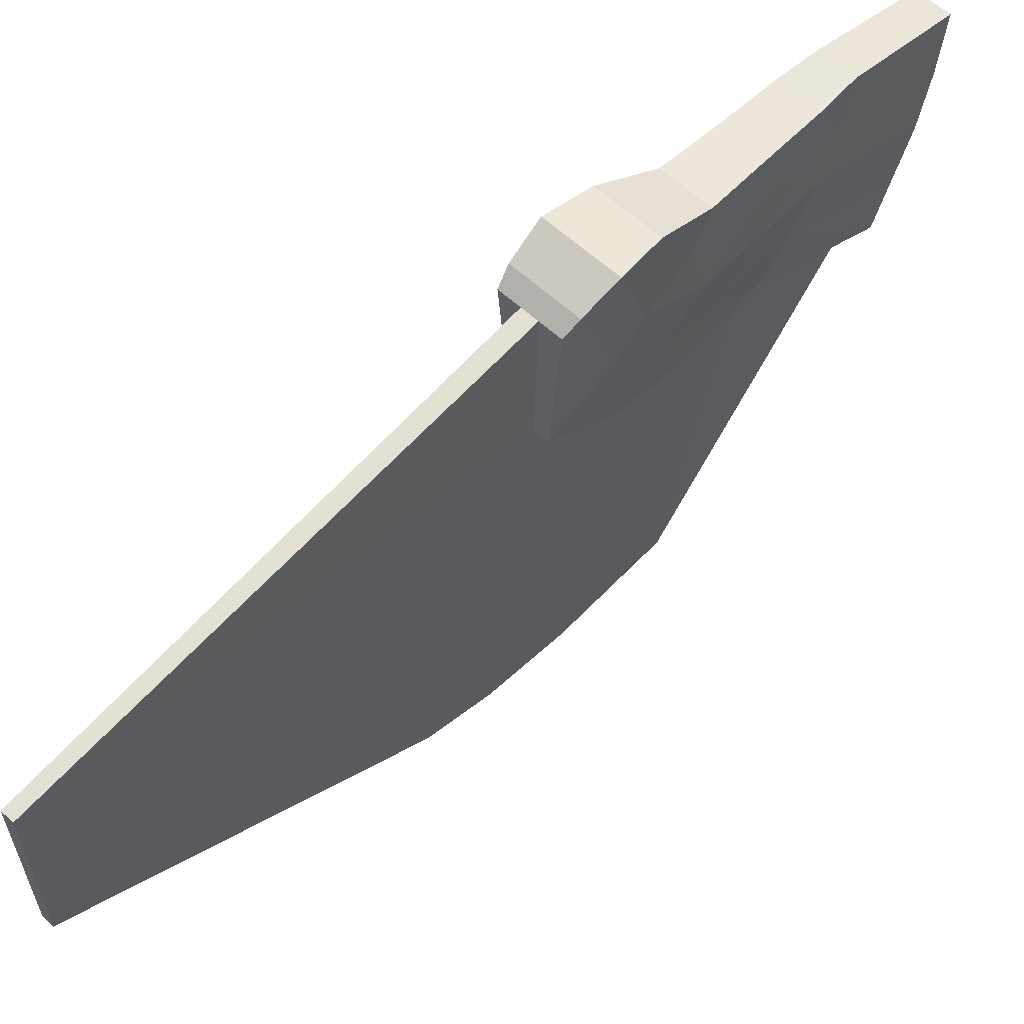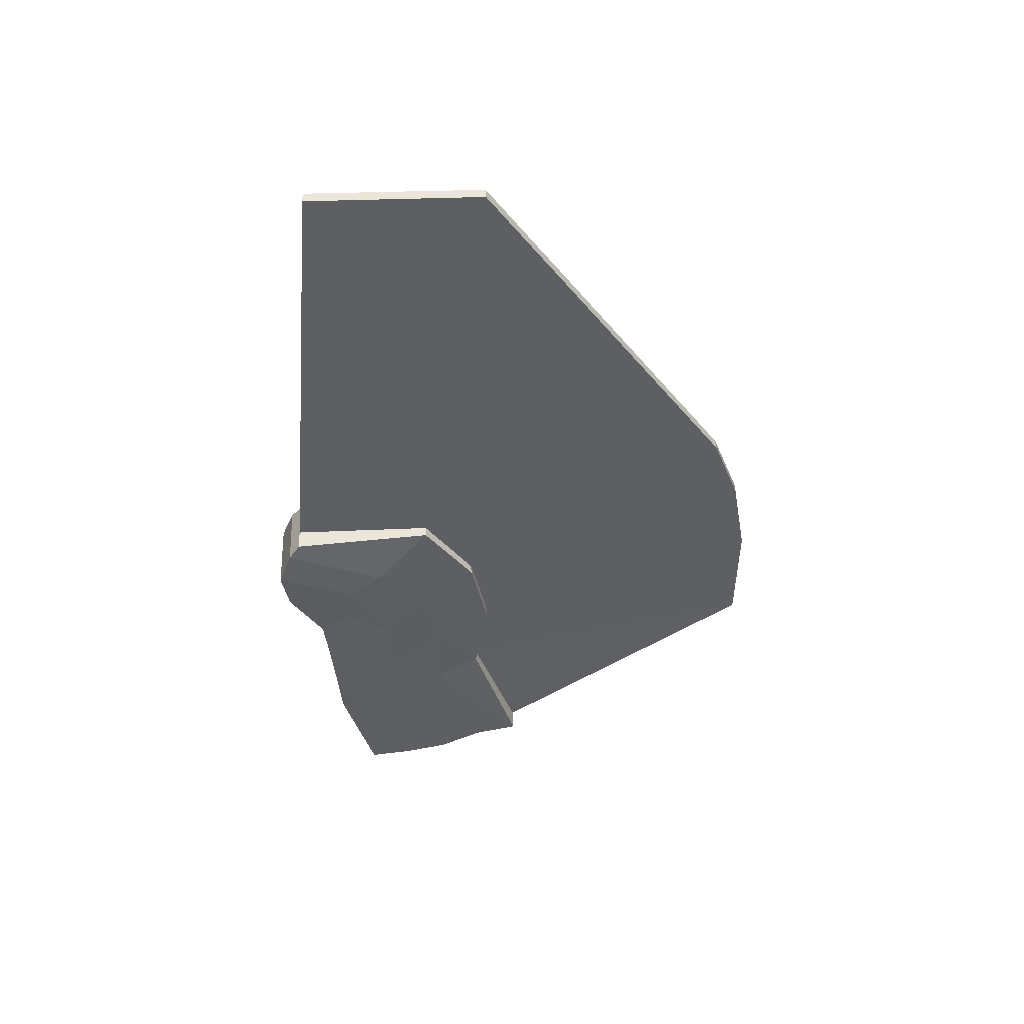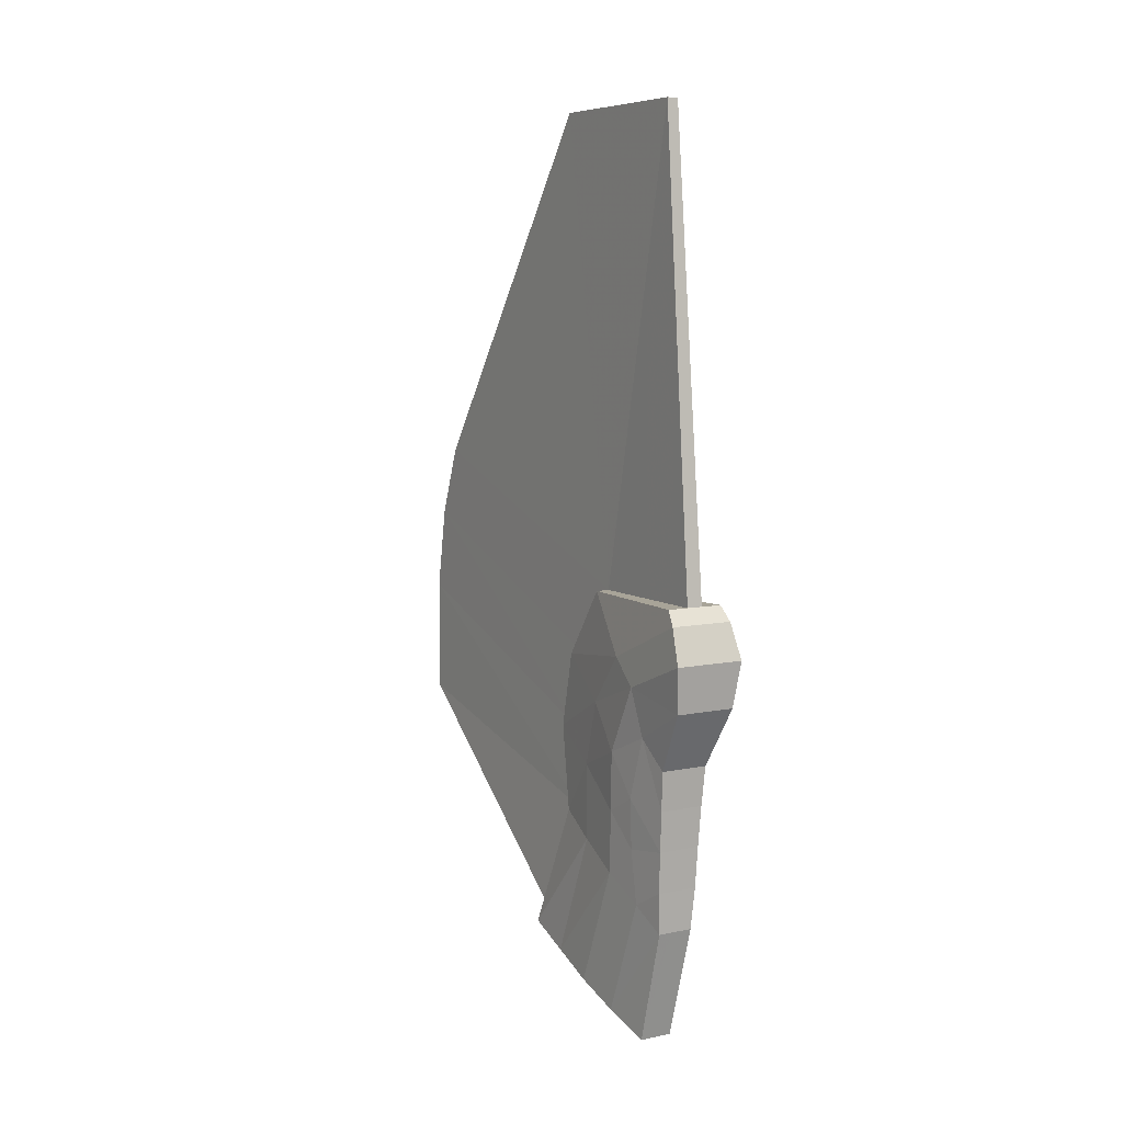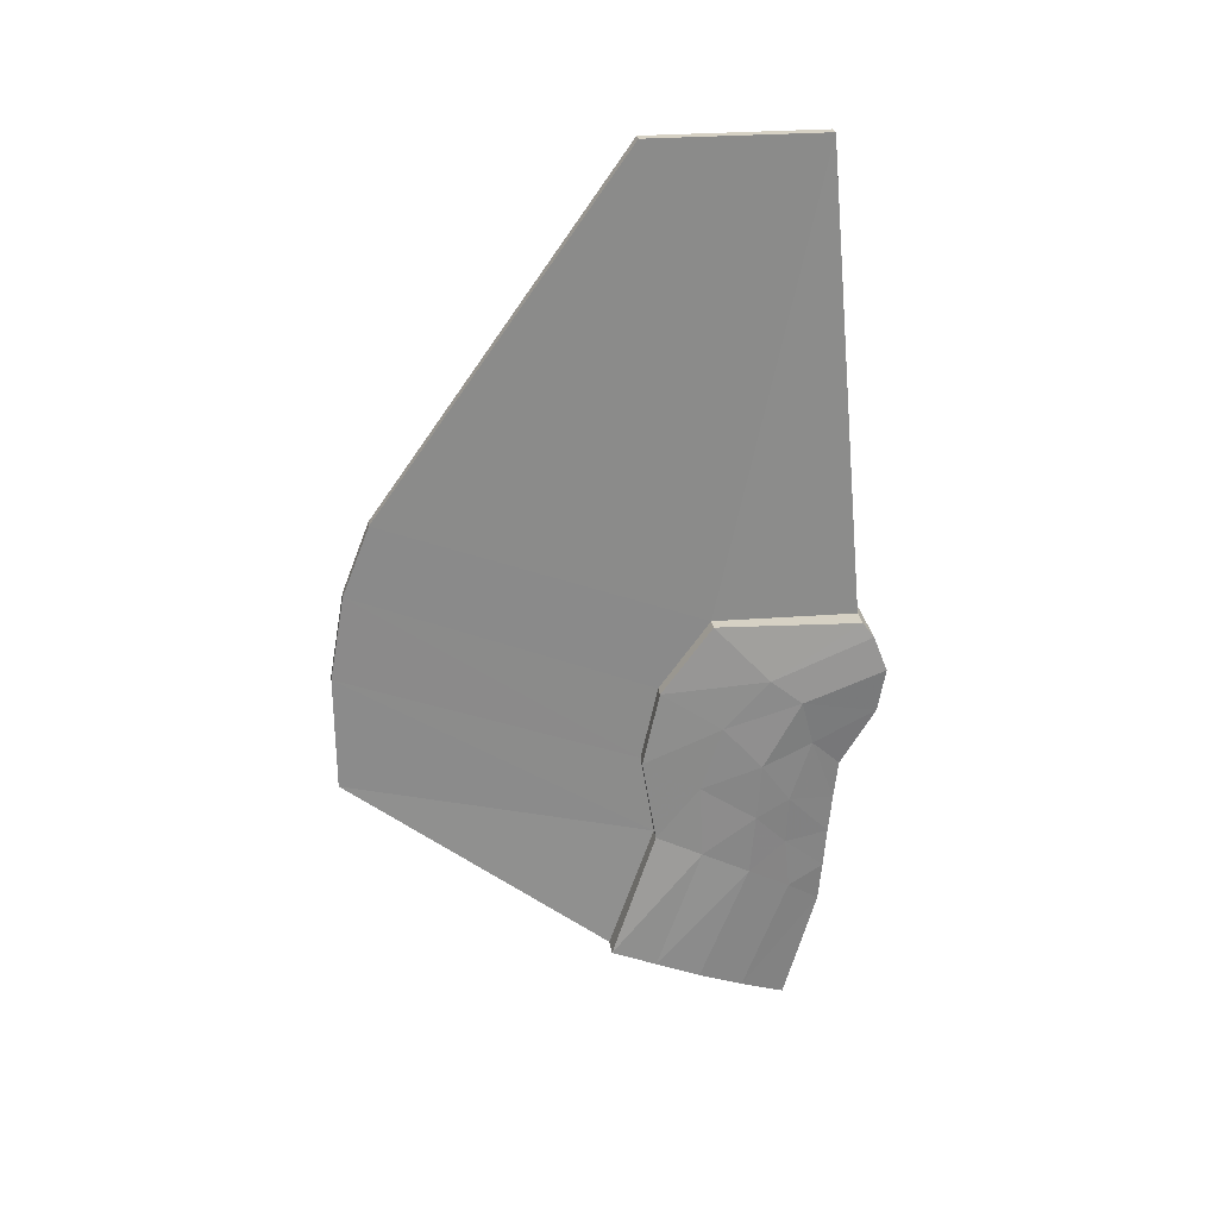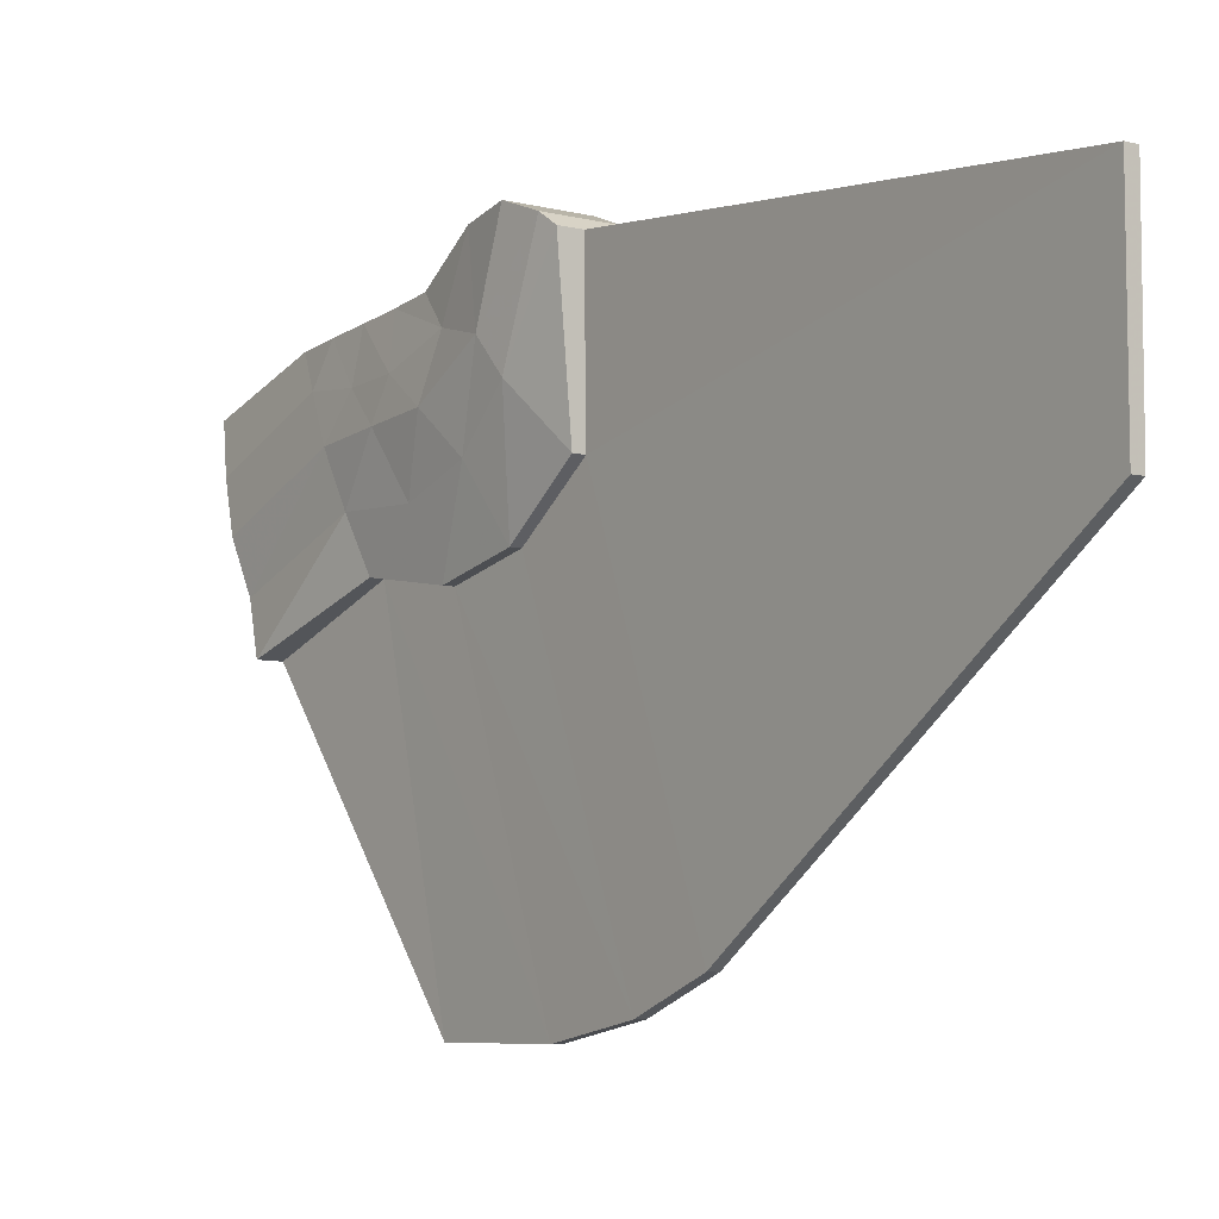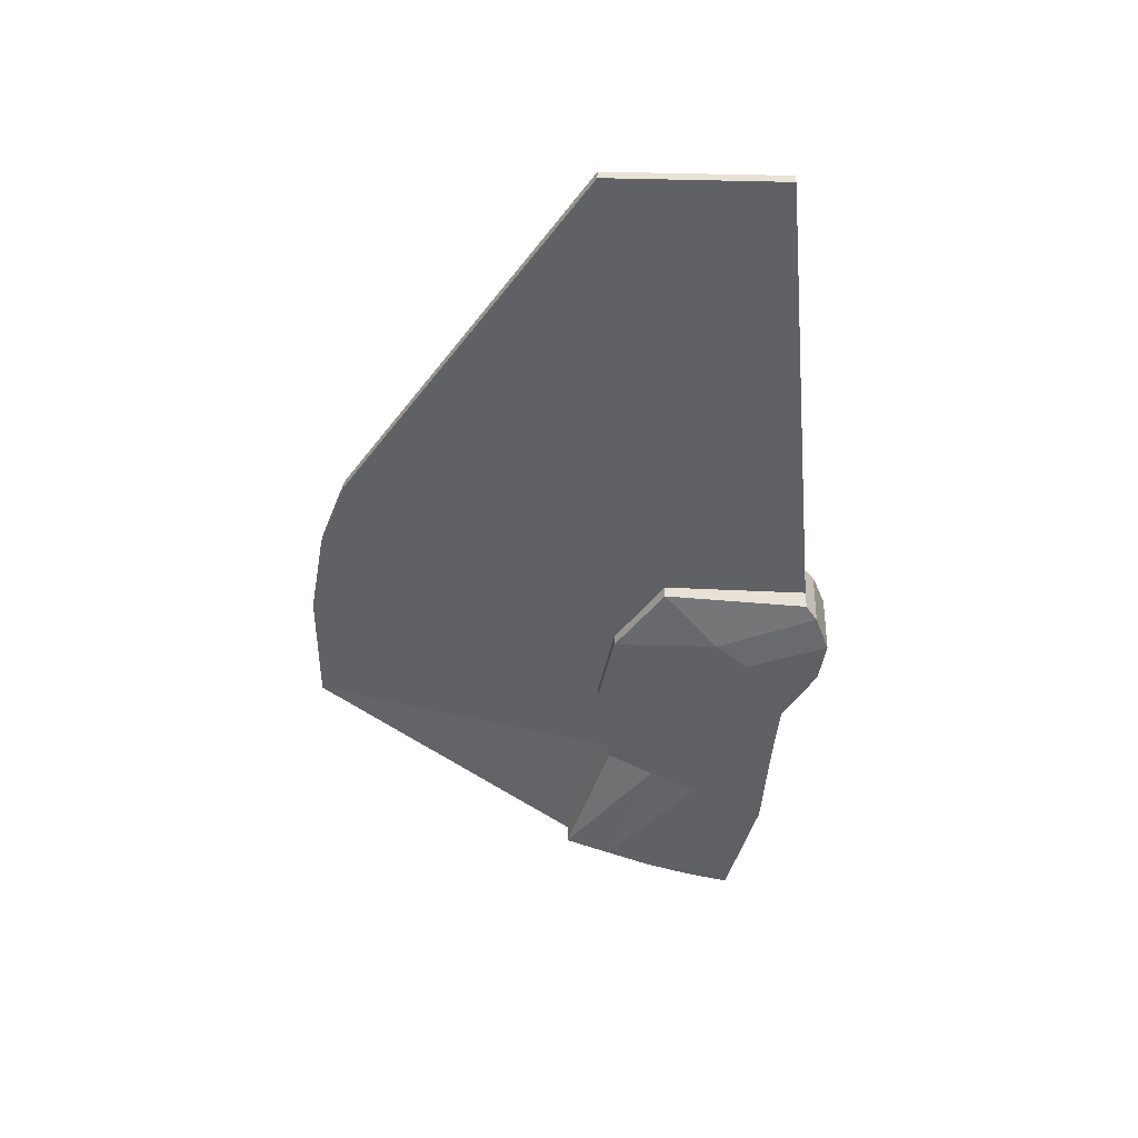
<metadata>
{"format":"obj","ext":"obj","renderer":"f3d","projection":"perspective","resolution":1024,"background":"white","views":[{"elev":60.1,"azim":-136.8,"up":"+Z"},{"elev":48.0,"azim":87.9,"up":"+Y"},{"elev":7.3,"azim":-31.0,"up":"+Y"},{"elev":26.6,"azim":-97.7,"up":"+Y"},{"elev":-6.9,"azim":143.5,"up":"+Z"},{"elev":40.3,"azim":-87.7,"up":"+Y"}]}
</metadata>
<code>
v -0.01647 0.171 -0.1197
v -0.01717 0.0976 0.02424
v -0.02511 0.06142 -0.1587
v -0.01595 -0.001026 -0.003271
v 0.01297 0.171 -0.1197
v 0.01379 0.0976 0.02424
v 0.02319 0.06142 -0.1587
v 0.01236 -0.001026 -0.003271
v -0.02632 0.3703 0.04794
v -0.02256 0.2368 0.03557
v 0.01936 0.2368 0.03557
v 0.02364 0.3703 0.04794
v -0.01513 0.2442 -0.1317
v -0.01532 0.3098 -0.1174
v -0.0167 0.3697 -0.07402
v -0.02122 0.2029 0.0322
v -0.02024 0.1683 0.02928
v -0.01943 0.1331 0.02666
v 0.01123 0.2442 -0.1317
v 0.01132 0.3098 -0.1174
v 0.01278 0.3697 -0.07402
v 0.01798 0.2029 0.0322
v 0.01702 0.1683 0.02928
v 0.01626 0.1331 0.02666
v 0.004997 0.06142 -0.1587
v -0.008571 0.06142 -0.1587
v -0.005015 -0.001026 -0.003271
v 0.003155 -0.001026 -0.003271
v -0.005013 0.171 -0.1197
v 0.003154 0.171 -0.1197
v 0.0034 0.09761 0.02424
v -0.005488 0.09761 0.02424
v -0.008254 0.3703 0.04794
v 0.005542 0.3703 0.04794
v 0.00484 0.2368 0.03557
v -0.007085 0.2368 0.03557
v -0.006269 0.1331 0.02666
v 0.003961 0.1331 0.02666
v -0.006434 0.1683 0.02928
v 0.004196 0.1683 0.02928
v -0.006723 0.2029 0.0322
v 0.004497 0.2029 0.0322
v 0.003062 0.2442 -0.1317
v -0.004608 0.2442 -0.1317
v 0.003199 0.3098 -0.1174
v -0.004663 0.3098 -0.1174
v 0.003524 0.3697 -0.07402
v -0.005052 0.3697 -0.07402
v 0.00314 0.2368 -0.3849
v -0.004593 0.2368 -0.3849
v -0.004593 0.3373 -0.3852
v 0.00314 0.3373 -0.3852
v -0.005641 0.77 0.01081
v 0.004188 0.77 0.01081
v 0.003402 0.4109 -0.372
v -0.004855 0.4109 -0.372
v 0.003664 0.4716 -0.3483
v -0.005117 0.4716 -0.3483
v 0.003926 0.77 -0.1369
v -0.005379 0.77 -0.1369
v -0.02227 0.1545 -0.08016
v -0.02511 0.1357 -0.03939
v -0.02189 0.116 -0.003279
v -0.02178 0.0145 -0.04192
v -0.02511 0.03011 -0.08077
v -0.02511 0.04572 -0.1196
v 0.01925 0.0145 -0.04192
v 0.02319 0.03011 -0.08077
v 0.01926 0.04572 -0.1196
v 0.01937 0.116 -0.003279
v 0.02319 0.1357 -0.03939
v 0.01982 0.1545 -0.08016
v -0.0289 0.3579 0.05758
v -0.03165 0.3277 0.0692
v -0.02774 0.2886 0.06371
v 0.02527 0.2886 0.06371
v 0.02973 0.3277 0.0692
v 0.02659 0.3579 0.05758
v 0.02122 0.1626 -0.008265
v 0.02482 0.1899 -0.03526
v 0.01818 0.2194 -0.08296
v 0.02356 0.2061 -0.006909
v 0.02646 0.241 -0.03171
v 0.02067 0.2771 -0.0652
v 0.02343 0.2602 0.01077
v 0.02809 0.3006 -2.5e-05
v 0.0248 0.3216 -0.02706
v -0.02107 0.2194 -0.08296
v -0.02674 0.1899 -0.03526
v -0.02367 0.1626 -0.008265
v -0.02339 0.2771 -0.0652
v -0.02838 0.241 -0.03171
v -0.02588 0.2061 -0.006909
v -0.02714 0.3216 -0.02706
v -0.03002 0.3006 -2.5e-05
v -0.02595 0.2602 0.01077
v 0.005838 0.2886 0.06371
v 0.006621 0.3277 0.0692
v 0.006077 0.3579 0.05758
v -0.008748 0.2886 0.06371
v -0.01005 0.3277 0.0692
v -0.009146 0.3579 0.05758
v -0.0073 0.0145 -0.04192
v -0.008571 0.03011 -0.08077
v -0.007697 0.04572 -0.1196
v 0.004338 0.0145 -0.04192
v 0.004997 0.03011 -0.08077
v 0.004997 0.04572 -0.1196
f 2 63 64
f 106 67 8
f 67 70 6
f 94 73 9
f 25 30 5
f 4 27 32
f 100 75 10
f 21 47 34
f 16 41 36
f 85 76 11
f 70 79 24
f 79 82 23
f 82 85 22
f 2 32 37
f 18 37 39
f 17 39 41
f 30 43 19
f 19 43 45
f 20 45 47
f 1 61 88
f 13 88 91
f 14 91 94
f 14 15 48
f 48 60 58
f 13 14 46
f 45 43 55
f 29 1 13
f 29 51 50
f 23 22 42
f 40 42 41
f 24 23 40
f 38 40 39
f 6 24 38
f 32 31 38
f 22 11 35
f 41 42 35
f 15 9 33
f 46 58 56
f 11 76 97
f 97 100 36
f 8 6 31
f 27 28 31
f 26 3 1
f 34 54 53
f 4 64 103
f 27 103 106
f 57 58 60
f 55 56 58
f 52 51 56
f 59 60 53
f 49 50 51
f 48 33 53
f 30 25 49
f 44 56 51
f 25 26 50
f 47 45 57
f 47 59 54
f 43 30 52
f 105 26 25
f 105 108 107
f 103 104 107
f 66 3 26
f 66 105 104
f 64 65 104
f 99 34 33
f 98 99 102
f 98 101 100
f 12 34 99
f 78 99 98
f 76 77 98
f 93 17 16
f 92 93 96
f 91 92 95
f 90 18 17
f 89 90 93
f 88 89 92
f 63 2 18
f 62 63 90
f 61 62 89
f 20 21 87
f 84 87 86
f 83 86 85
f 19 20 84
f 81 84 83
f 80 83 82
f 5 19 81
f 72 81 80
f 71 80 79
f 87 21 12
f 86 87 78
f 86 77 76
f 102 33 9
f 101 102 73
f 101 74 75
f 96 16 10
f 95 96 75
f 95 74 73
f 7 5 72
f 69 72 71
f 68 71 70
f 25 7 69
f 107 108 69
f 107 68 67
f 61 1 3
f 62 61 66
f 63 62 65
f 2 64 4
f 106 8 28
f 67 6 8
f 94 9 15
f 25 5 7
f 4 32 2
f 100 10 36
f 21 34 12
f 16 36 10
f 85 11 22
f 70 24 6
f 79 23 24
f 82 22 23
f 2 37 18
f 18 39 17
f 17 41 16
f 30 19 5
f 19 45 20
f 20 47 21
f 1 88 13
f 13 91 14
f 14 94 15
f 14 48 46
f 48 58 46
f 13 46 44
f 45 55 57
f 29 13 44
f 29 50 26
f 23 42 40
f 40 41 39
f 24 40 38
f 38 39 37
f 6 38 31
f 32 38 37
f 22 35 42
f 41 35 36
f 15 33 48
f 46 56 44
f 11 97 35
f 97 36 35
f 8 31 28
f 27 31 32
f 26 1 29
f 34 53 33
f 4 103 27
f 27 106 28
f 57 60 59
f 55 58 57
f 52 56 55
f 59 53 54
f 49 51 52
f 48 53 60
f 30 49 52
f 44 51 29
f 25 50 49
f 47 57 59
f 47 54 34
f 43 52 55
f 105 25 108
f 105 107 104
f 103 107 106
f 66 26 105
f 66 104 65
f 64 104 103
f 99 33 102
f 98 102 101
f 98 100 97
f 12 99 78
f 78 98 77
f 76 98 97
f 93 16 96
f 92 96 95
f 91 95 94
f 90 17 93
f 89 93 92
f 88 92 91
f 63 18 90
f 62 90 89
f 61 89 88
f 20 87 84
f 84 86 83
f 83 85 82
f 19 84 81
f 81 83 80
f 80 82 79
f 5 81 72
f 72 80 71
f 71 79 70
f 87 12 78
f 86 78 77
f 86 76 85
f 102 9 73
f 101 73 74
f 101 75 100
f 96 10 75
f 95 75 74
f 95 73 94
f 7 72 69
f 69 71 68
f 68 70 67
f 25 69 108
f 107 69 68
f 107 67 106
f 61 3 66
f 62 66 65
f 63 65 64

</code>
